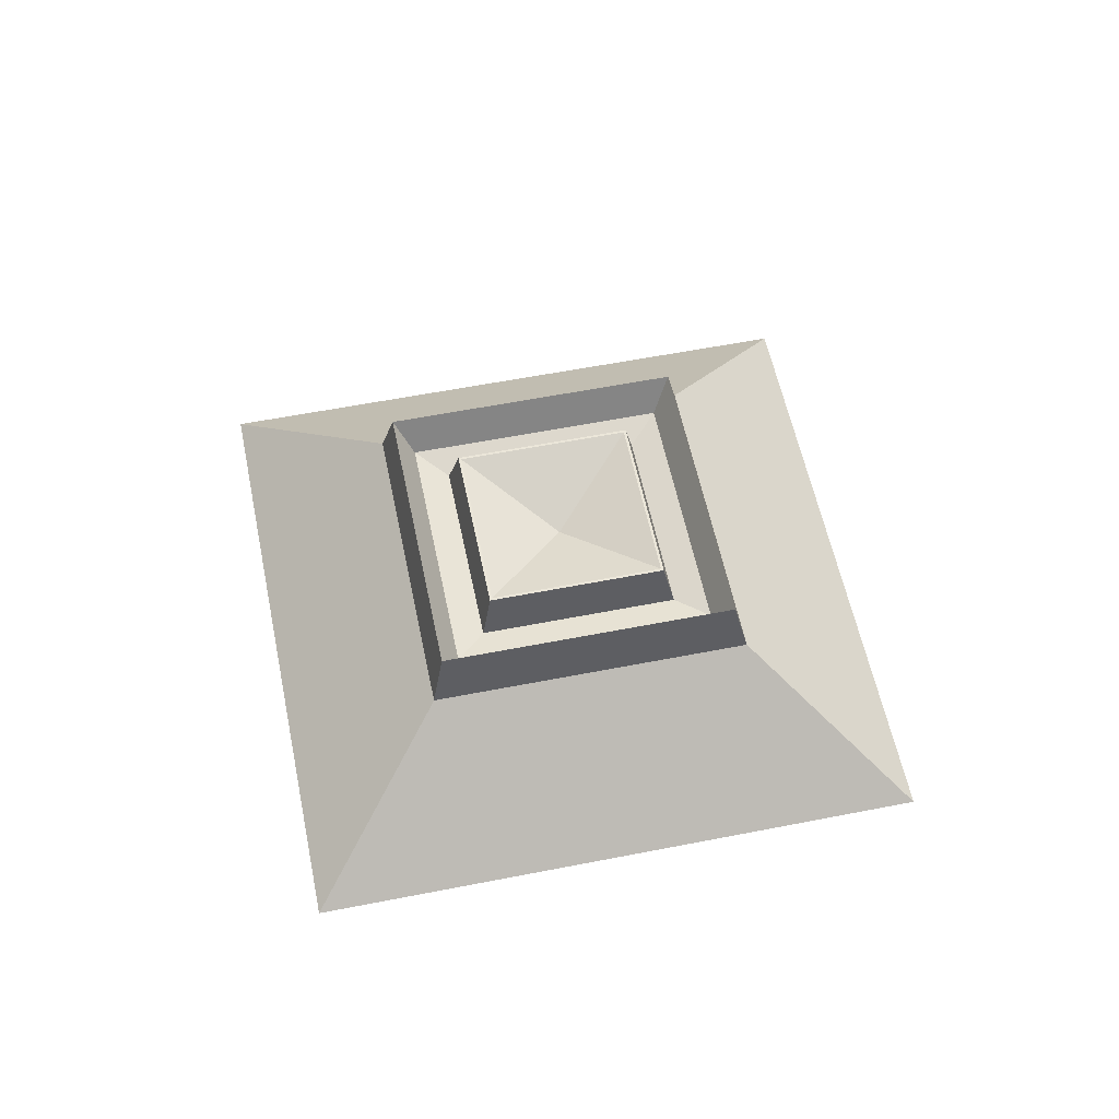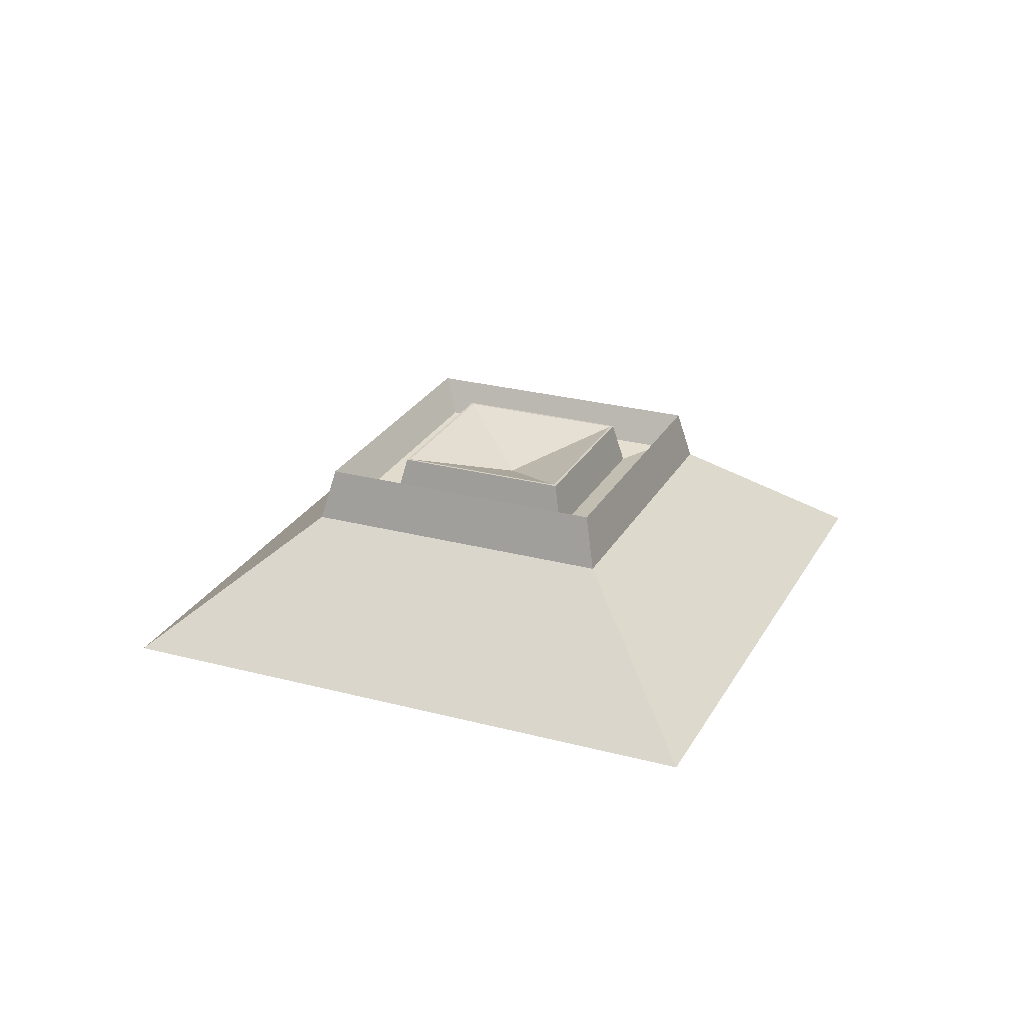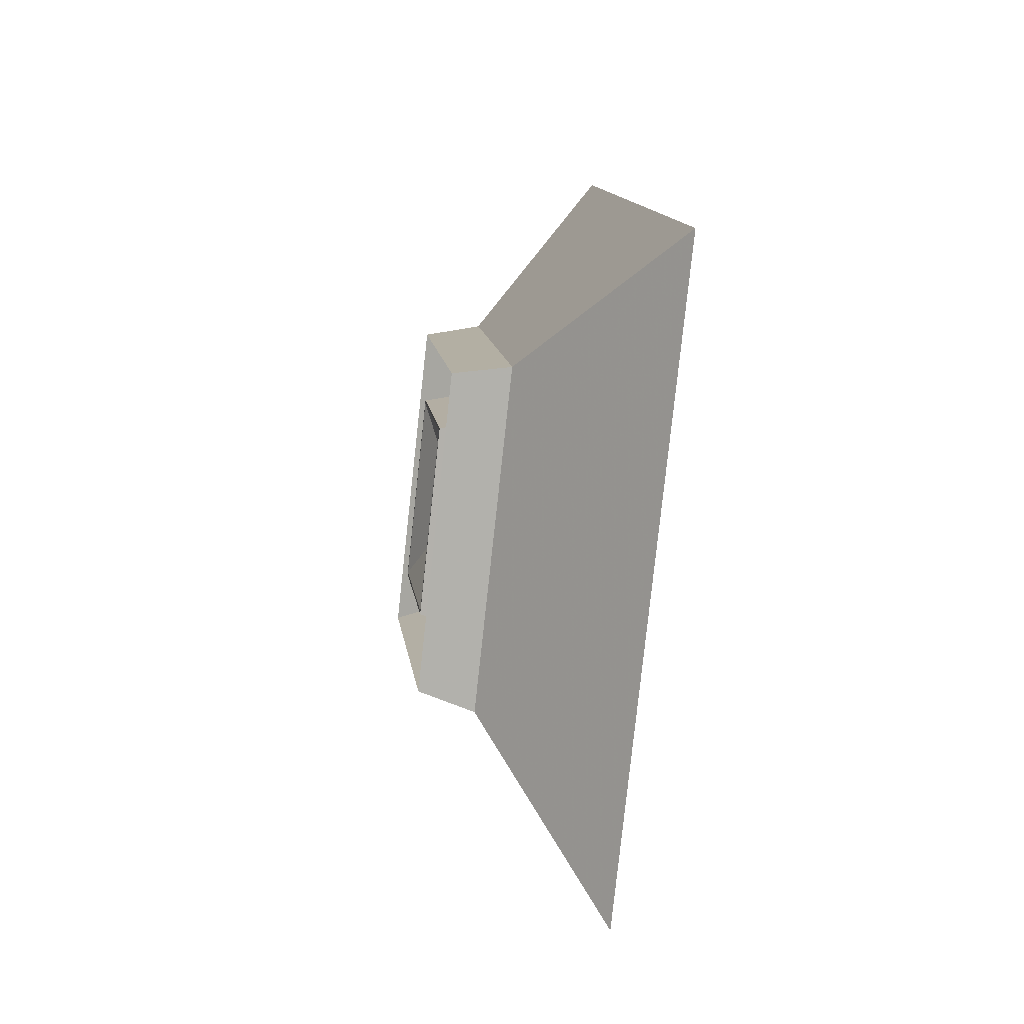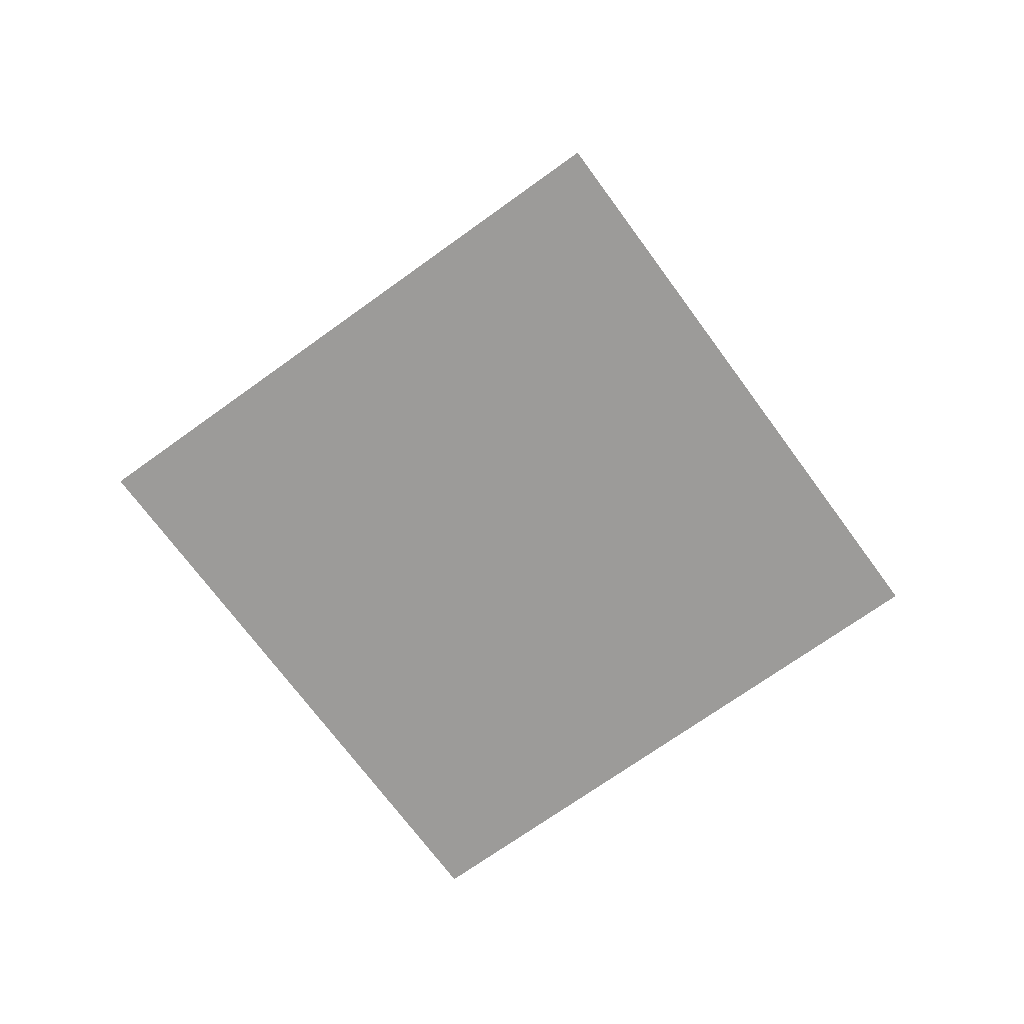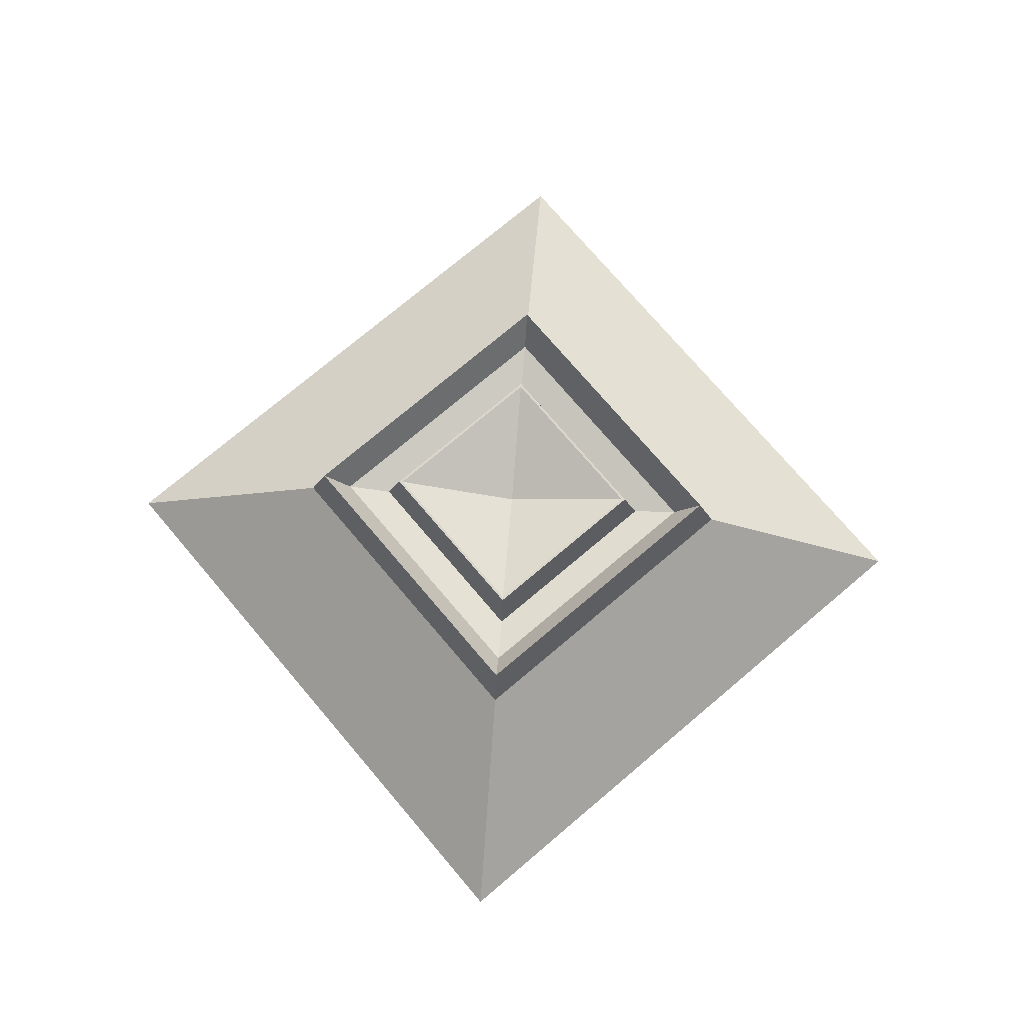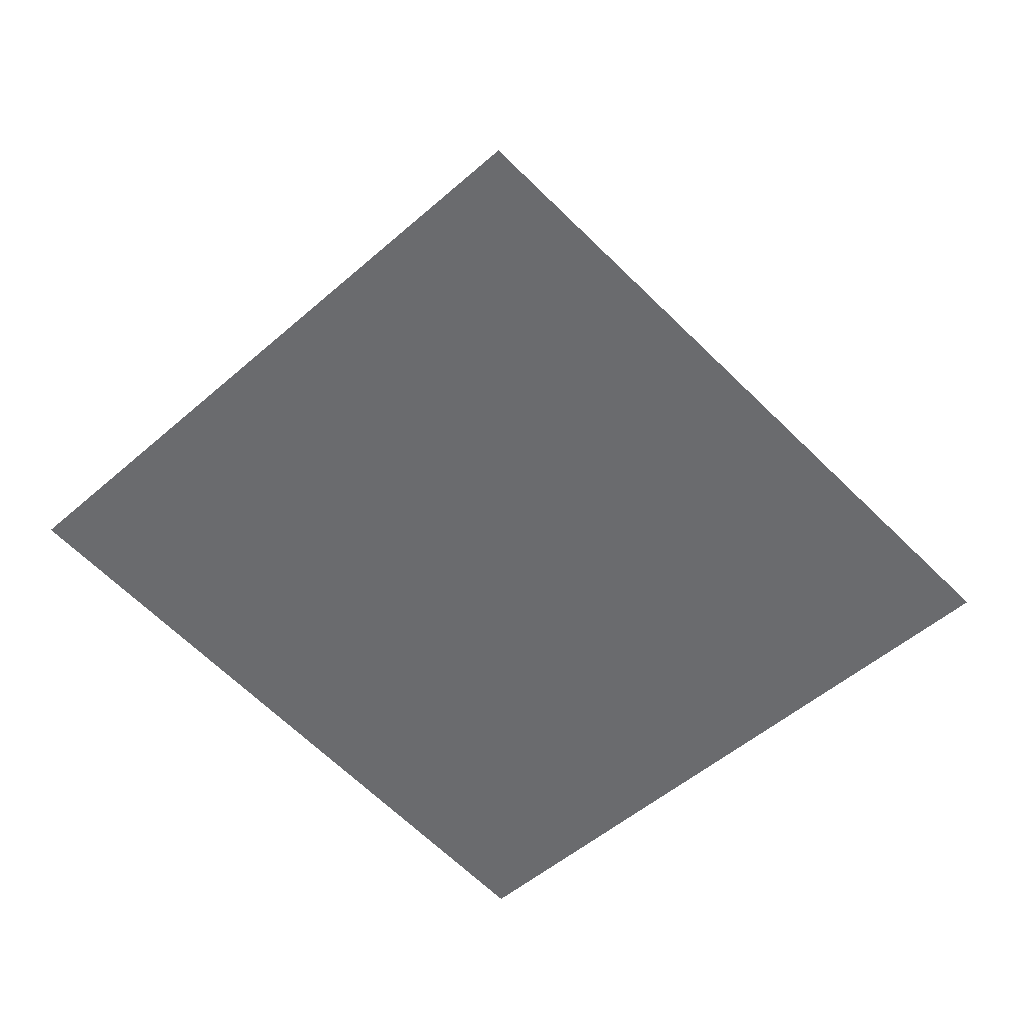
<metadata>
{"format":"obj","ext":"obj","renderer":"f3d","projection":"perspective","resolution":1024,"background":"white","views":[{"elev":57.2,"azim":33.4,"up":"+Z"},{"elev":25.7,"azim":158.0,"up":"+Z"},{"elev":-34.5,"azim":81.2,"up":"+Y"},{"elev":-69.7,"azim":81.0,"up":"+Z"},{"elev":74.1,"azim":4.7,"up":"+Z"},{"elev":35.6,"azim":-172.5,"up":"+Y"}]}
</metadata>
<code>
v 0 0 -0.05
v 0 0 -0.05
v 0 0 -0.05
v 0 0 -0.05
v -0.25 0 -0.05
v 0 -0.25 -0.05
v 0.25 0 -0.05
v 0 0.25 -0.05
v -0.13 0 0.02
v 0 -0.13 0.02
v 0.13 0 0.02
v 0 0.13 0.02
v -0.12 0 0.05
v 0 -0.12 0.05
v 0.12 0 0.05
v 0 0.12 0.05
v -0.105 0 0.03
v 0 -0.105 0.03
v 0.105 0 0.03
v 0 0.105 0.03
v -0.08 0 0.025
v 0 -0.08 0.025
v 0.08 0 0.025
v 0 0.08 0.025
v -0.072 0 0.05
v 0 -0.072 0.05
v 0.072 0 0.05
v 0 0.072 0.05
v -0.07 0 0.05
v 0 -0.07 0.05
v 0.07 0 0.05
v 0 0.07 0.05
v 0 0 0.03
v 0 0 0.03
v 0 0 0.03
v 0 0 0.03
f 5 1 2
f 6 5 2
f 6 2 3
f 7 6 3
f 7 3 8
f 3 4 8
f 8 4 5
f 4 1 5
f 9 5 6
f 10 9 6
f 10 6 7
f 11 10 7
f 11 7 12
f 7 8 12
f 12 8 9
f 8 5 9
f 13 9 10
f 14 13 10
f 14 10 11
f 15 14 11
f 15 11 16
f 11 12 16
f 16 12 13
f 12 9 13
f 17 13 14
f 18 17 14
f 18 14 15
f 19 18 15
f 19 15 20
f 15 16 20
f 20 16 17
f 16 13 17
f 21 17 18
f 22 21 18
f 22 18 19
f 23 22 19
f 23 19 24
f 19 20 24
f 24 20 21
f 20 17 21
f 25 21 22
f 26 25 22
f 26 22 23
f 27 26 23
f 27 23 28
f 23 24 28
f 28 24 25
f 24 21 25
f 29 25 26
f 30 29 26
f 30 26 27
f 31 30 27
f 31 27 32
f 27 28 32
f 32 28 29
f 28 25 29
f 33 29 30
f 34 33 30
f 34 30 31
f 35 34 31
f 35 31 36
f 31 32 36
f 36 32 33
f 32 29 33

</code>
